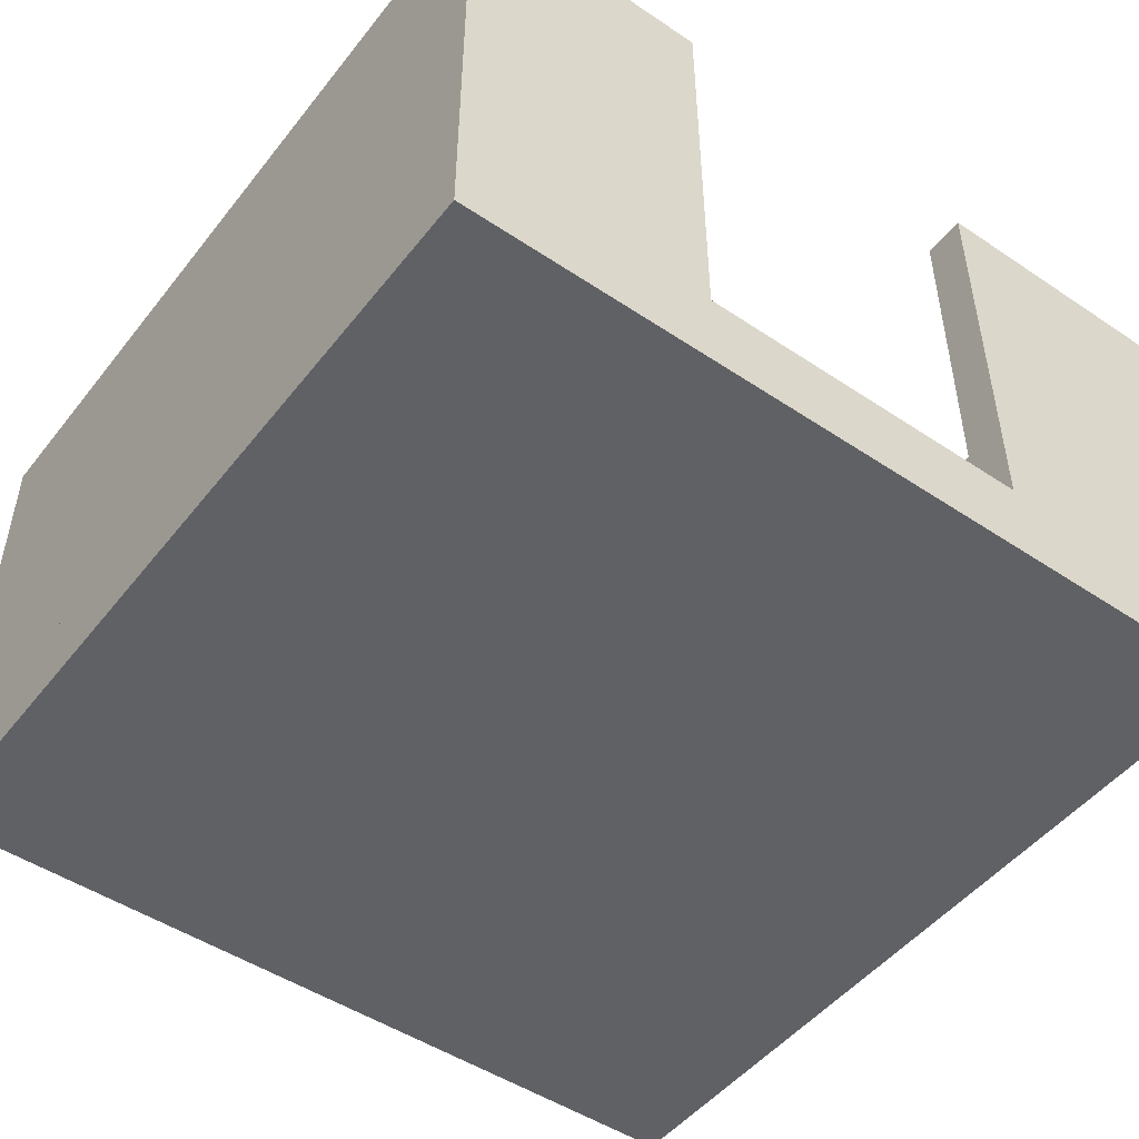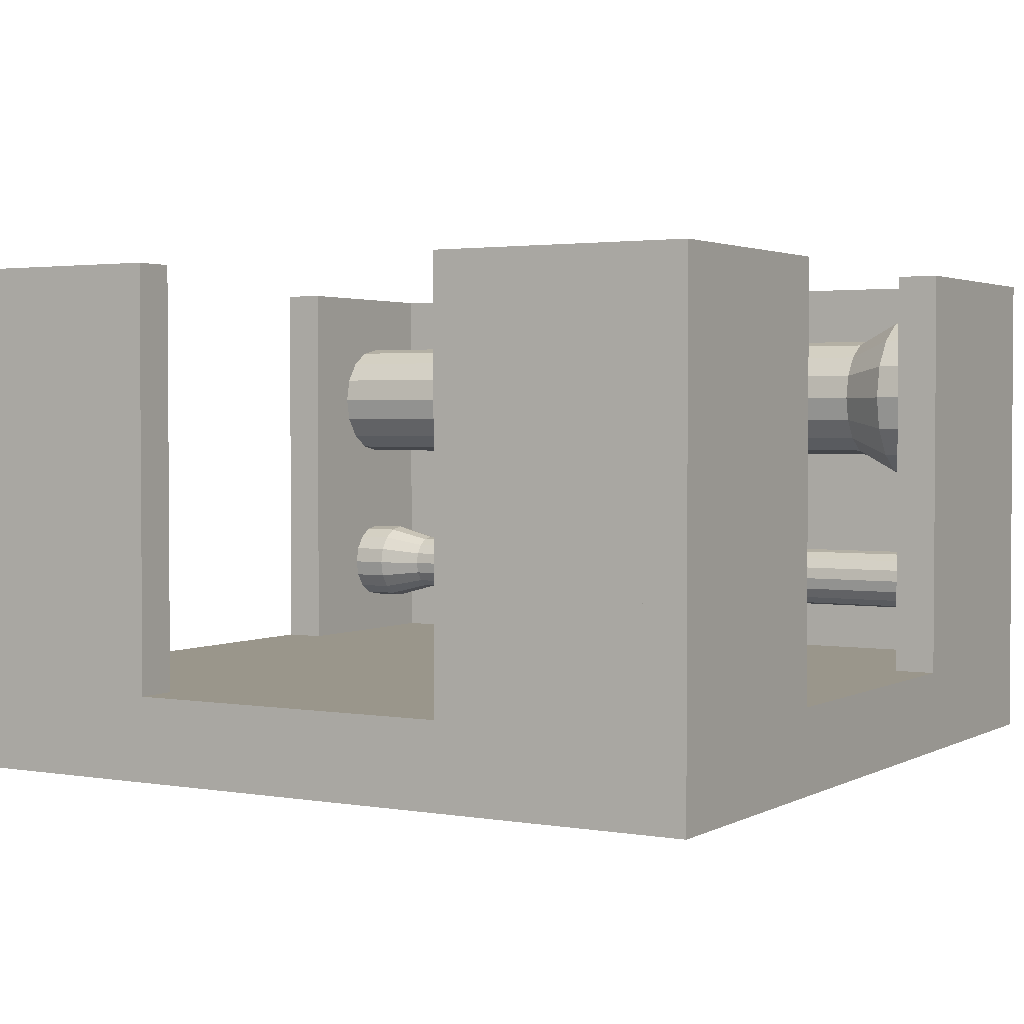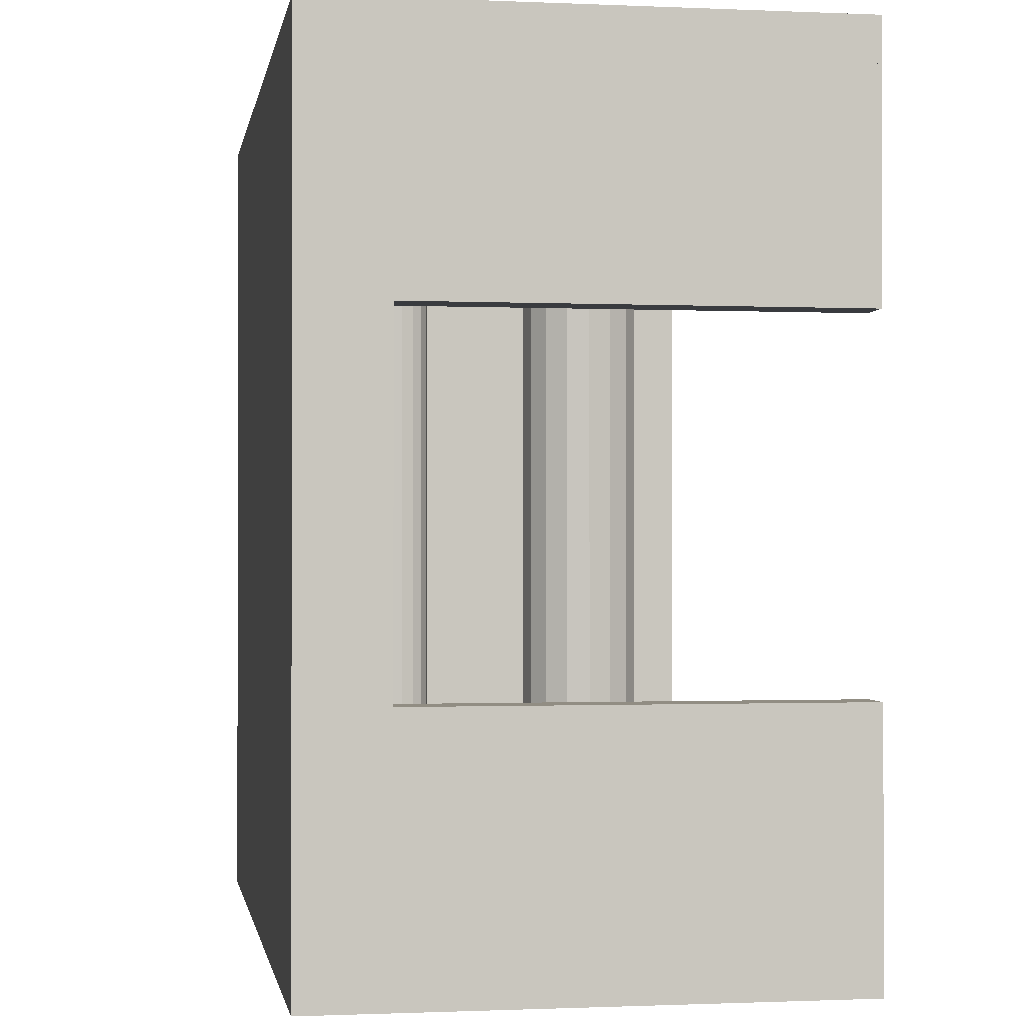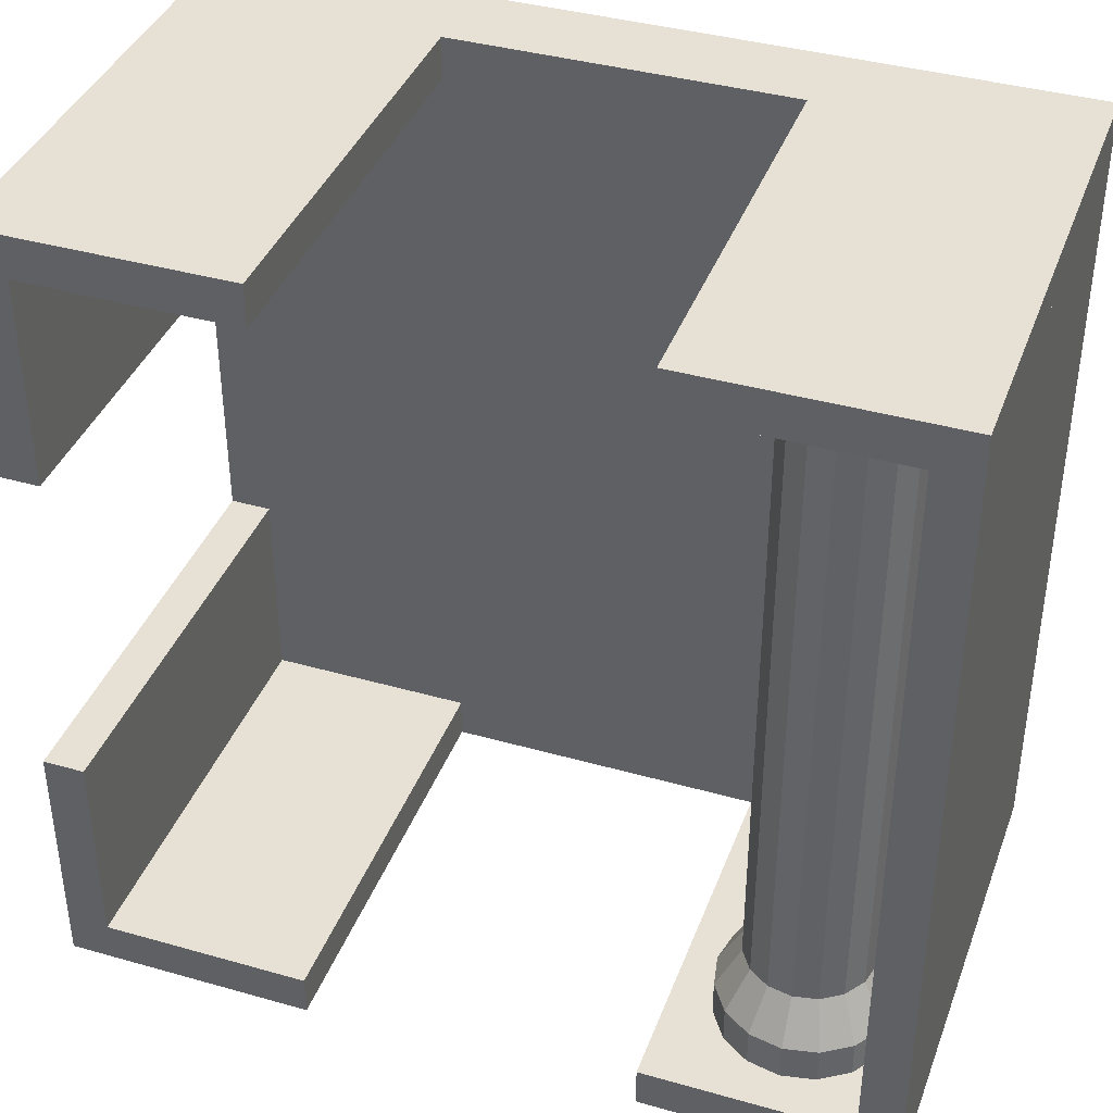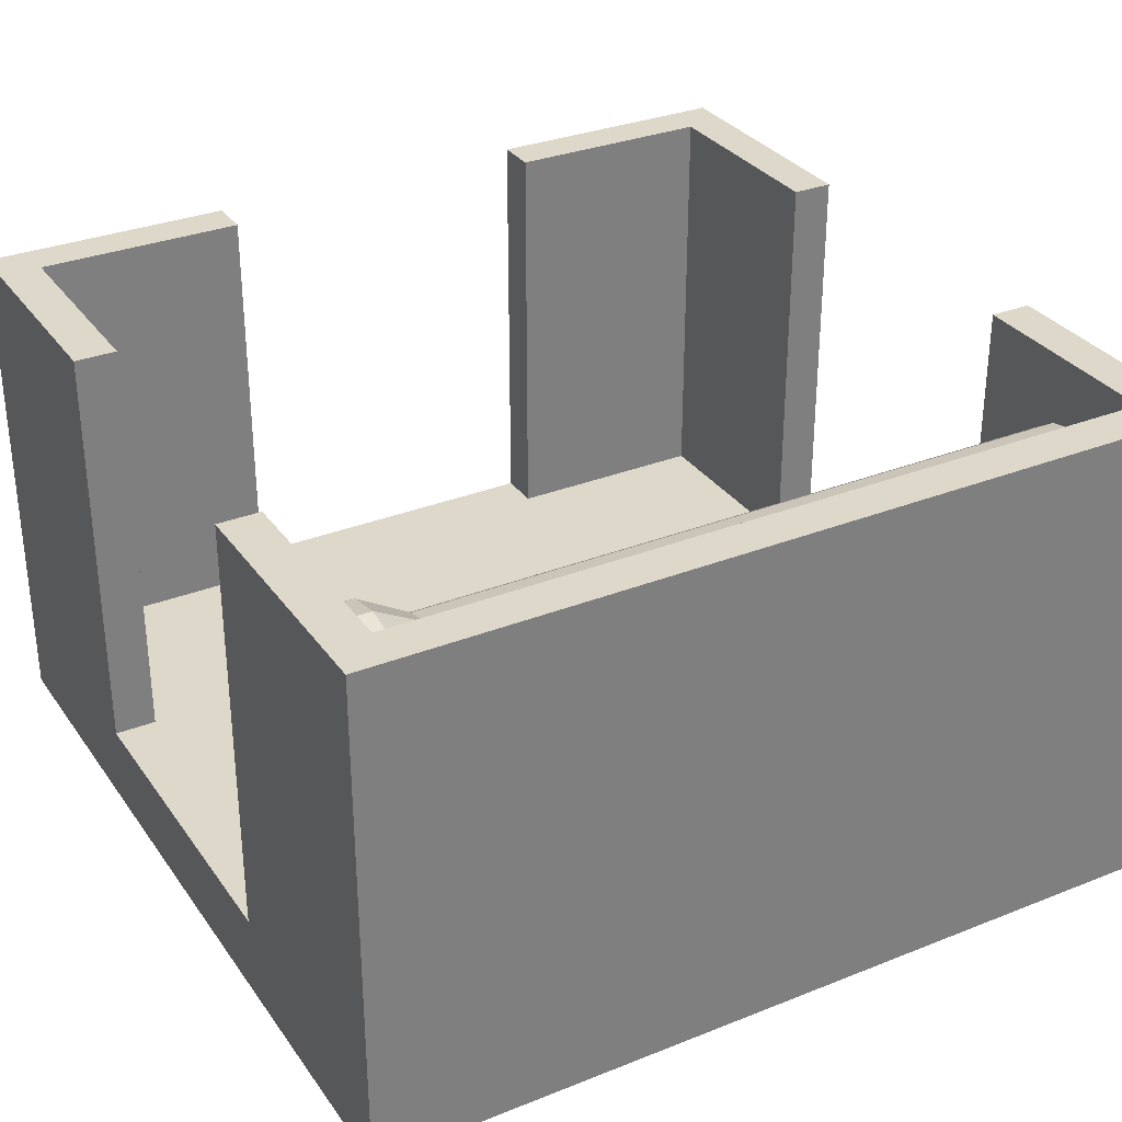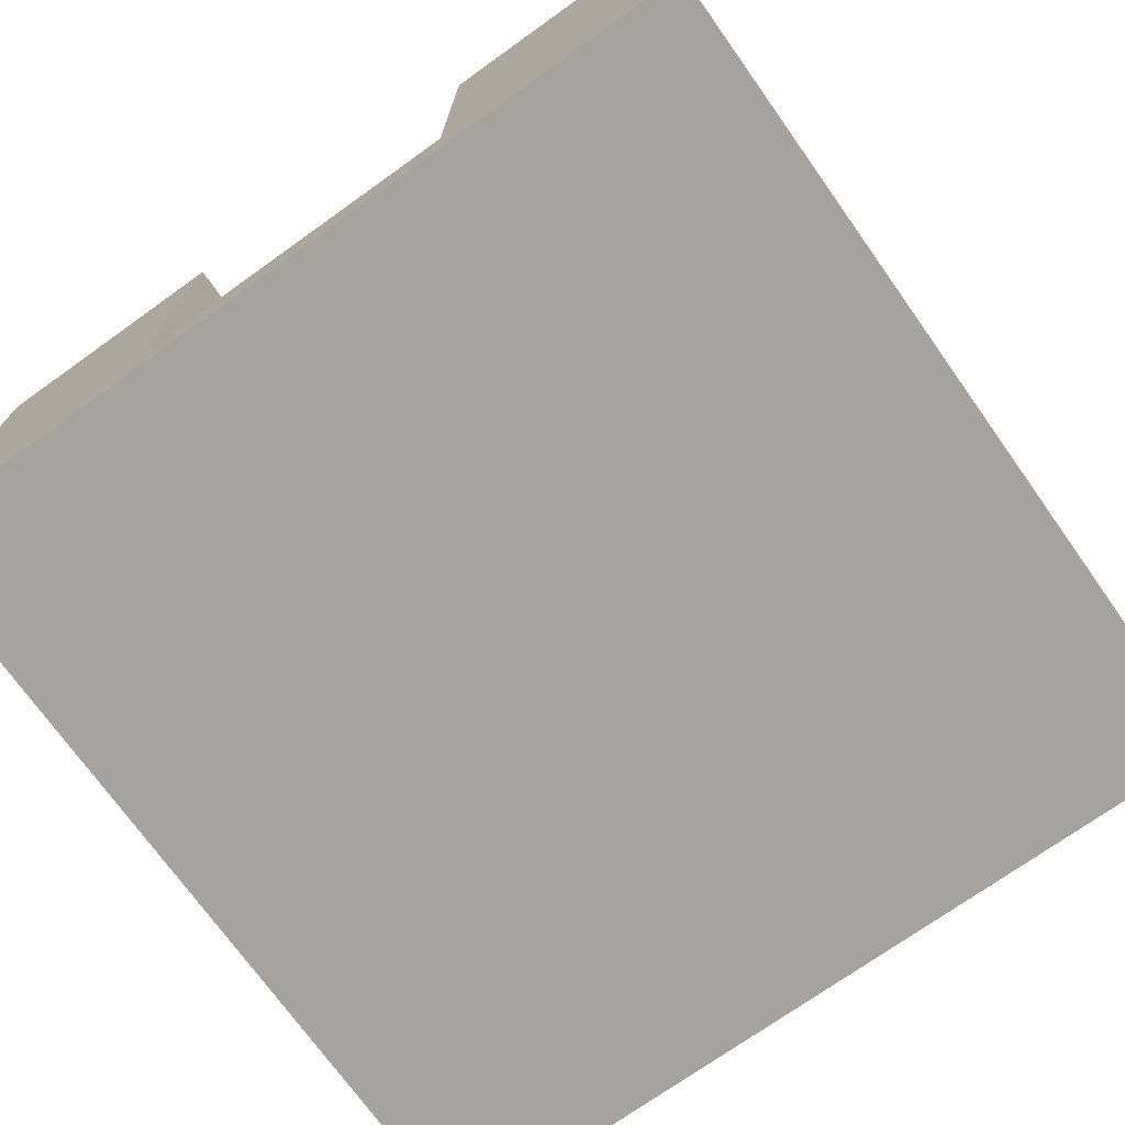
<metadata>
{"format":"obj","ext":"obj","renderer":"f3d","projection":"perspective","resolution":1024,"background":"white","views":[{"elev":-49.0,"azim":-36.6,"up":"+Y"},{"elev":2.4,"azim":120.7,"up":"+Y"},{"elev":-0.9,"azim":80.7,"up":"+Z"},{"elev":39.2,"azim":-160.5,"up":"+Z"},{"elev":31.6,"azim":-119.3,"up":"+Y"},{"elev":-73.0,"azim":-144.5,"up":"+Y"}]}
</metadata>
<code>
o Cylinder_Cylinder.000
v -3.507 1.177 3.511
v -3.507 1.177 -4.796
v -3.364 1.205 -4.796
v -3.364 1.205 3.511
v -3.242 1.286 -4.796
v -3.242 1.286 3.511
v -3.161 1.407 -4.796
v -3.161 1.407 3.511
v -3.133 1.55 -4.796
v -3.133 1.55 3.511
v -3.161 1.694 -4.796
v -3.161 1.694 3.511
v -3.242 1.815 -4.796
v -3.242 1.815 3.511
v -3.364 1.896 -4.796
v -3.364 1.896 3.511
v -3.507 1.924 -4.796
v -3.507 1.924 3.511
v -3.65 1.896 -4.796
v -3.65 1.896 3.511
v -3.771 1.815 -4.796
v -3.771 1.815 3.511
v -3.852 1.694 -4.796
v -3.852 1.694 3.511
v -3.881 1.55 -4.796
v -3.881 1.55 3.511
v -3.852 1.407 -4.796
v -3.852 1.407 3.511
v -3.771 1.286 -4.796
v -3.771 1.286 3.511
v -3.65 1.205 -4.796
v -3.65 1.205 3.511
v -3.028 1.749 4.054
v -2.989 1.55 4.054
v -3.705 2.029 4.054
v -3.873 1.917 4.054
v -3.873 1.917 4.5
v -3.705 2.029 4.5
v -3.705 1.072 4.054
v -3.873 1.184 4.054
v -3.028 1.352 4.054
v -3.141 1.184 4.054
v -3.507 2.068 4.054
v -3.309 2.029 4.054
v -3.309 1.072 4.054
v -3.507 1.033 4.054
v -3.985 1.352 4.054
v -4.025 1.55 4.054
v -3.141 1.917 4.054
v -3.985 1.749 4.054
v -3.507 1.033 4.5
v -3.309 1.072 4.5
v -3.141 1.184 4.5
v -3.028 1.352 4.5
v -2.989 1.55 4.5
v -3.028 1.749 4.5
v -3.141 1.917 4.5
v -3.309 2.029 4.5
v -3.507 2.068 4.5
v -3.985 1.749 4.5
v -4.025 1.55 4.5
v -3.985 1.352 4.5
v -3.873 1.184 4.5
v -3.705 1.072 4.5
f 1 2 3 4
f 4 3 5 6
f 6 5 7 8
f 8 7 9 10
f 10 9 11 12
f 12 11 13 14
f 14 13 15 16
f 16 15 17 18
f 18 17 19 20
f 20 19 21 22
f 22 21 23 24
f 24 23 25 26
f 26 25 27 28
f 28 27 29 30
f 3 2 31 29 27 25 23 21 19 17 15 13 11 9 7 5
f 30 29 31 32
f 32 31 2 1
f 10 12 33 34
f 35 36 37 38
f 20 22 36 35
f 30 32 39 40
f 6 8 41 42
f 16 18 43 44
f 1 4 45 46
f 26 28 47 48
f 12 14 49 33
f 22 24 50 36
f 32 1 46 39
f 8 10 34 41
f 18 20 35 43
f 28 30 40 47
f 4 6 42 45
f 14 16 44 49
f 24 26 48 50
f 51 52 53 54 55 56 57 58 59 38 37 60 61 62 63 64
f 42 41 54 53
f 36 50 60 37
f 41 34 55 54
f 50 48 61 60
f 34 33 56 55
f 48 47 62 61
f 33 49 57 56
f 47 40 63 62
f 49 44 58 57
f 40 39 64 63
f 44 43 59 58
f 46 45 52 51
f 39 46 51 64
f 43 35 38 59
f 45 42 53 52
o Cylinder_Cylinder.001
v -3.507 4.741 -3.494
v -3.507 4.741 4.813
v -3.217 4.683 4.813
v -3.217 4.683 -3.494
v -2.971 4.518 4.813
v -2.971 4.518 -3.494
v -2.806 4.272 4.813
v -2.806 4.272 -3.494
v -2.748 3.982 4.813
v -2.748 3.982 -3.494
v -2.806 3.692 4.813
v -2.806 3.692 -3.494
v -2.971 3.446 4.813
v -2.971 3.446 -3.494
v -3.217 3.281 4.813
v -3.217 3.281 -3.494
v -3.507 3.224 4.813
v -3.507 3.224 -3.494
v -3.797 3.281 4.813
v -3.797 3.281 -3.494
v -4.043 3.446 4.813
v -4.043 3.446 -3.494
v -4.208 3.692 4.813
v -4.208 3.692 -3.494
v -4.265 3.982 4.813
v -4.265 3.982 -3.494
v -4.208 4.272 4.813
v -4.208 4.272 -3.494
v -4.043 4.518 4.813
v -4.043 4.518 -3.494
v -3.797 4.683 4.813
v -3.797 4.683 -3.494
v -2.536 3.58 -4.037
v -2.456 3.982 -4.037
v -3.909 3.012 -4.037
v -4.25 3.239 -4.037
v -4.25 3.239 -4.483
v -3.909 3.012 -4.483
v -3.909 4.953 -4.037
v -4.25 4.725 -4.037
v -2.536 4.384 -4.037
v -2.764 4.725 -4.037
v -3.507 2.932 -4.037
v -3.105 3.012 -4.037
v -3.105 4.953 -4.037
v -3.507 5.033 -4.037
v -4.477 4.384 -4.037
v -4.557 3.982 -4.037
v -2.764 3.239 -4.037
v -4.477 3.58 -4.037
v -3.507 5.033 -4.483
v -3.105 4.953 -4.483
v -2.764 4.725 -4.483
v -2.536 4.384 -4.483
v -2.456 3.982 -4.483
v -2.536 3.58 -4.483
v -2.764 3.239 -4.483
v -3.105 3.012 -4.483
v -3.507 2.932 -4.483
v -4.477 3.58 -4.483
v -4.557 3.982 -4.483
v -4.477 4.384 -4.483
v -4.25 4.725 -4.483
v -3.909 4.953 -4.483
f 65 66 67 68
f 68 67 69 70
f 70 69 71 72
f 72 71 73 74
f 74 73 75 76
f 76 75 77 78
f 78 77 79 80
f 80 79 81 82
f 82 81 83 84
f 84 83 85 86
f 86 85 87 88
f 88 87 89 90
f 90 89 91 92
f 92 91 93 94
f 67 66 95 93 91 89 87 85 83 81 79 77 75 73 71 69
f 94 93 95 96
f 96 95 66 65
f 74 76 97 98
f 99 100 101 102
f 84 86 100 99
f 94 96 103 104
f 70 72 105 106
f 80 82 107 108
f 65 68 109 110
f 90 92 111 112
f 76 78 113 97
f 86 88 114 100
f 96 65 110 103
f 72 74 98 105
f 82 84 99 107
f 92 94 104 111
f 68 70 106 109
f 78 80 108 113
f 88 90 112 114
f 115 116 117 118 119 120 121 122 123 102 101 124 125 126 127 128
f 106 105 118 117
f 100 114 124 101
f 105 98 119 118
f 114 112 125 124
f 98 97 120 119
f 112 111 126 125
f 97 113 121 120
f 111 104 127 126
f 113 108 122 121
f 104 103 128 127
f 108 107 123 122
f 110 109 116 115
f 103 110 115 128
f 107 99 102 123
f 109 106 117 116
o Cube.007_Cube.008
v 5 0.5 5
v 5 5.5 5
v 5 5.5 4.5
v 2 0.5 4.5
v 2 5.5 4.5
v 5 0.5 4.5
v 2 5.5 5
v 2 0.5 5
v -5 5.5 5
v -5 0.5 4.5
v -5 0.5 5
v -5 5.5 4.5
v -2 5.5 4.5
v -2 0.5 5
v -2 5.5 5
v -2 0.5 4.5
v -4.5 0.5 5
v -4.5 5.5 5
v -5 0.5 5
v -5 5.5 5
v -4.5 0.5 -5
v -4.5 5.5 -5
v -5 0.5 -5
v -5 5.5 -5
v 5 0.5 -5
v 5 5.5 -5
v 4.5 5.5 -5
v 4.5 0.5 -2
v 4.5 5.5 -2
v 4.5 0.5 -5
v 5 5.5 -2
v 5 0.5 -2
v 5 5.5 5
v 4.5 0.5 5
v 5 0.5 5
v 4.5 5.5 5
v 4.5 5.5 2
v 5 0.5 2
v 5 5.5 2
v 4.5 0.5 2
v -5 5.5 -4.5
v -5 0.5 -5
v -5 0.5 -4.5
v -5 5.5 -5
v -2 5.5 -5
v -2 0.5 -4.5
v -2 5.5 -4.5
v -2 0.5 -5
v 5 0.5 -4.5
v 5 5.5 -4.5
v 5 5.5 -5
v 2 0.5 -5
v 2 5.5 -5
v 5 0.5 -5
v 2 5.5 -4.5
v 2 0.5 -4.5
f 130 131 133 135
f 182 177 184 180
f 167 161 163 166
f 131 130 129 134
f 134 132 133 131
f 133 132 136 135
f 143 141 140 137
f 158 153 160 156
f 134 129 136 132
f 139 137 140 138
f 143 142 144 141
f 145 146 148 147
f 147 148 152 151
f 151 152 150 149
f 149 150 146 145
f 147 151 149 145
f 152 148 146 150
f 154 155 157 159
f 143 137 139 142
f 168 166 163 162
f 155 154 153 158
f 158 156 157 155
f 157 156 160 159
f 167 165 164 161
f 172 173 176 170
f 140 141 144 138
f 130 135 136 129
f 163 161 164 162
f 167 166 168 165
f 175 173 172 169
f 144 142 139 138
f 154 159 160 153
f 176 174 171 170
f 171 169 172 170
f 175 174 176 173
f 178 179 181 183
f 164 165 168 162
f 175 169 171 174
f 179 178 177 182
f 182 180 181 179
f 181 180 184 183
f 178 183 184 177
o Cube
v 5 -0.5 -5
v 5 -0.5 5
v -5 -0.5 5
v -5 -0.5 -5
v 5 0.5 -5
v 5 0.5 5
v -5 0.5 5
v -5 0.5 -5
f 185 186 187 188
f 189 192 191 190
f 185 189 190 186
f 186 190 191 187
f 187 191 192 188
f 189 185 188 192

</code>
